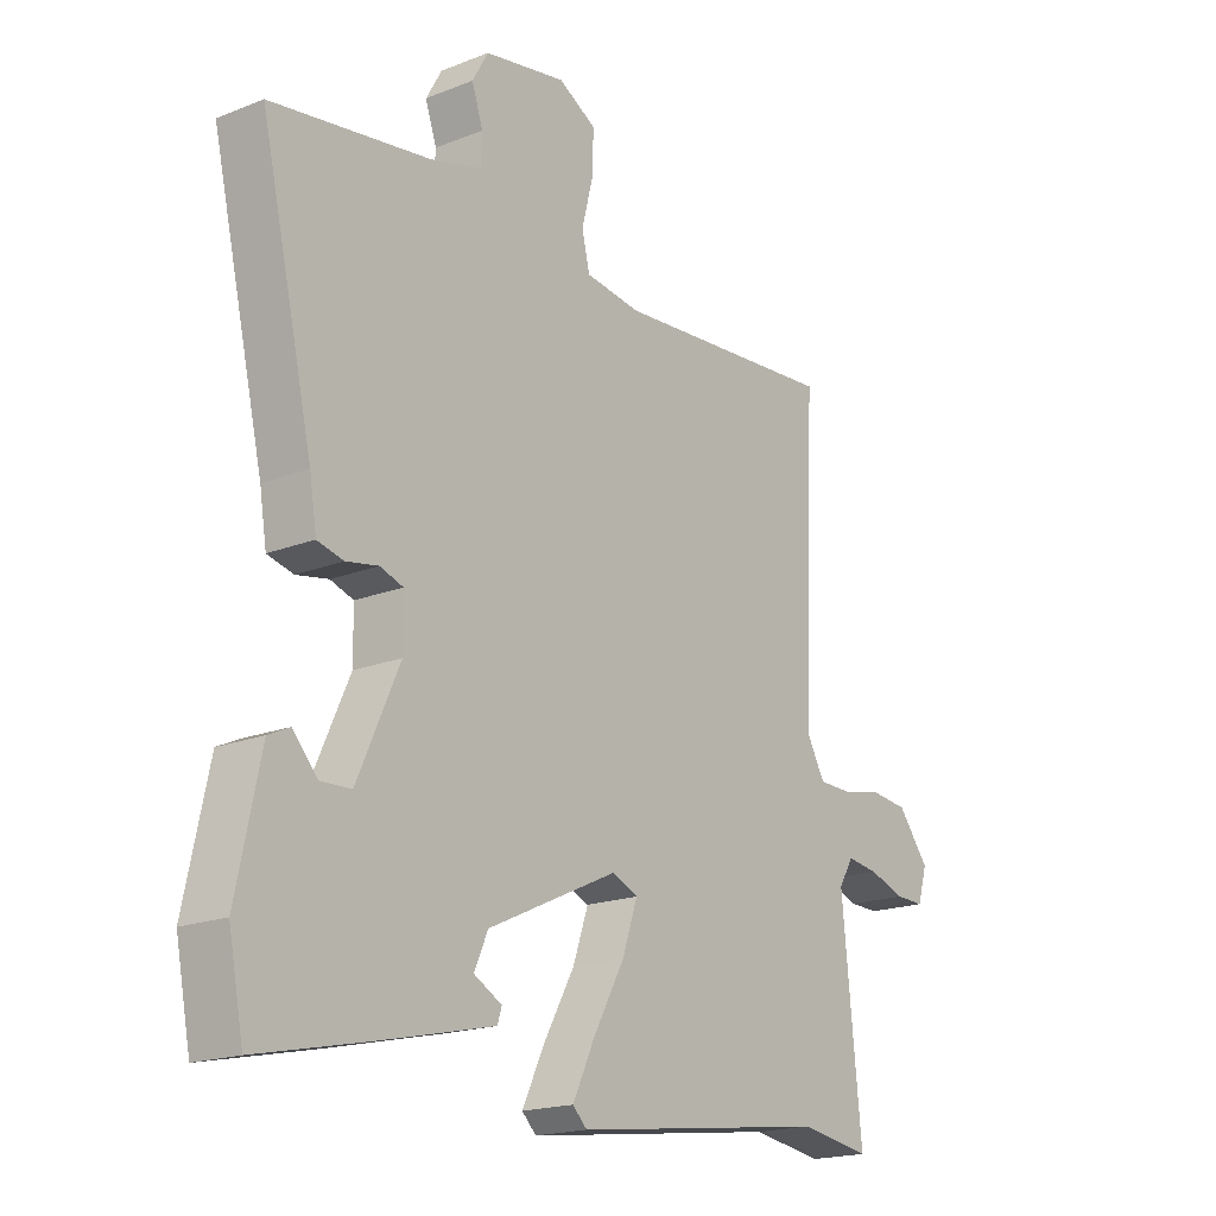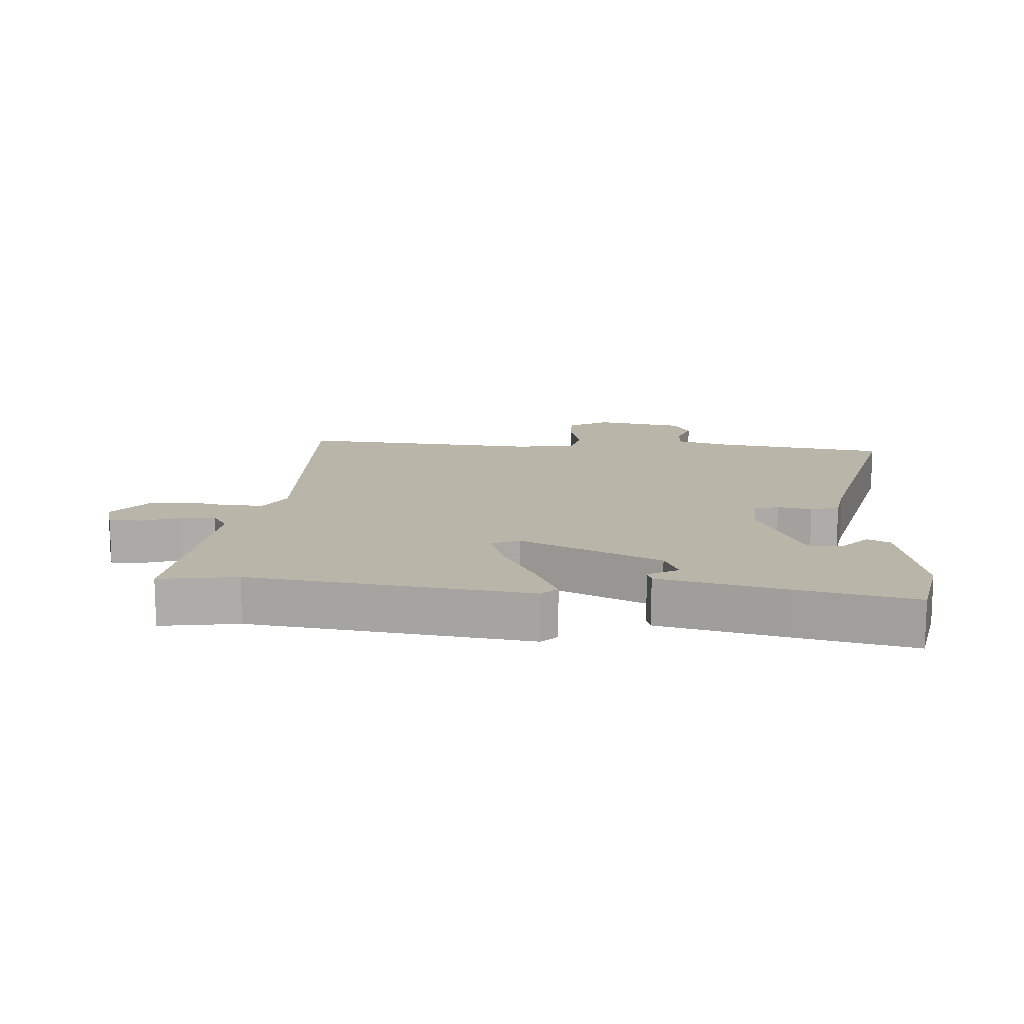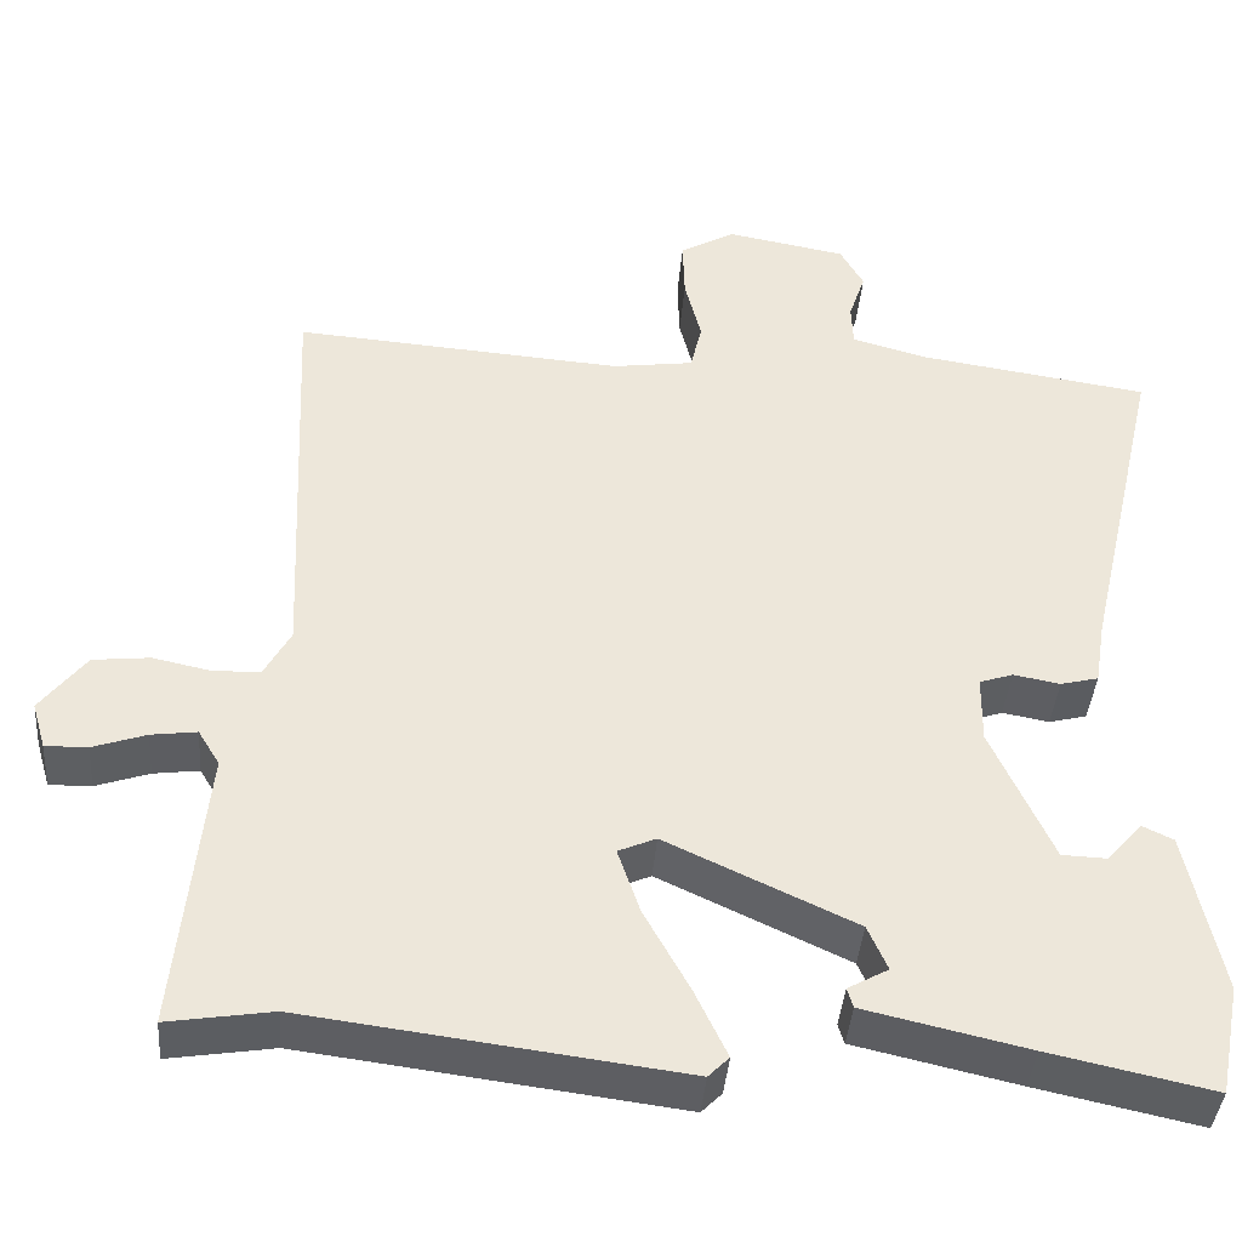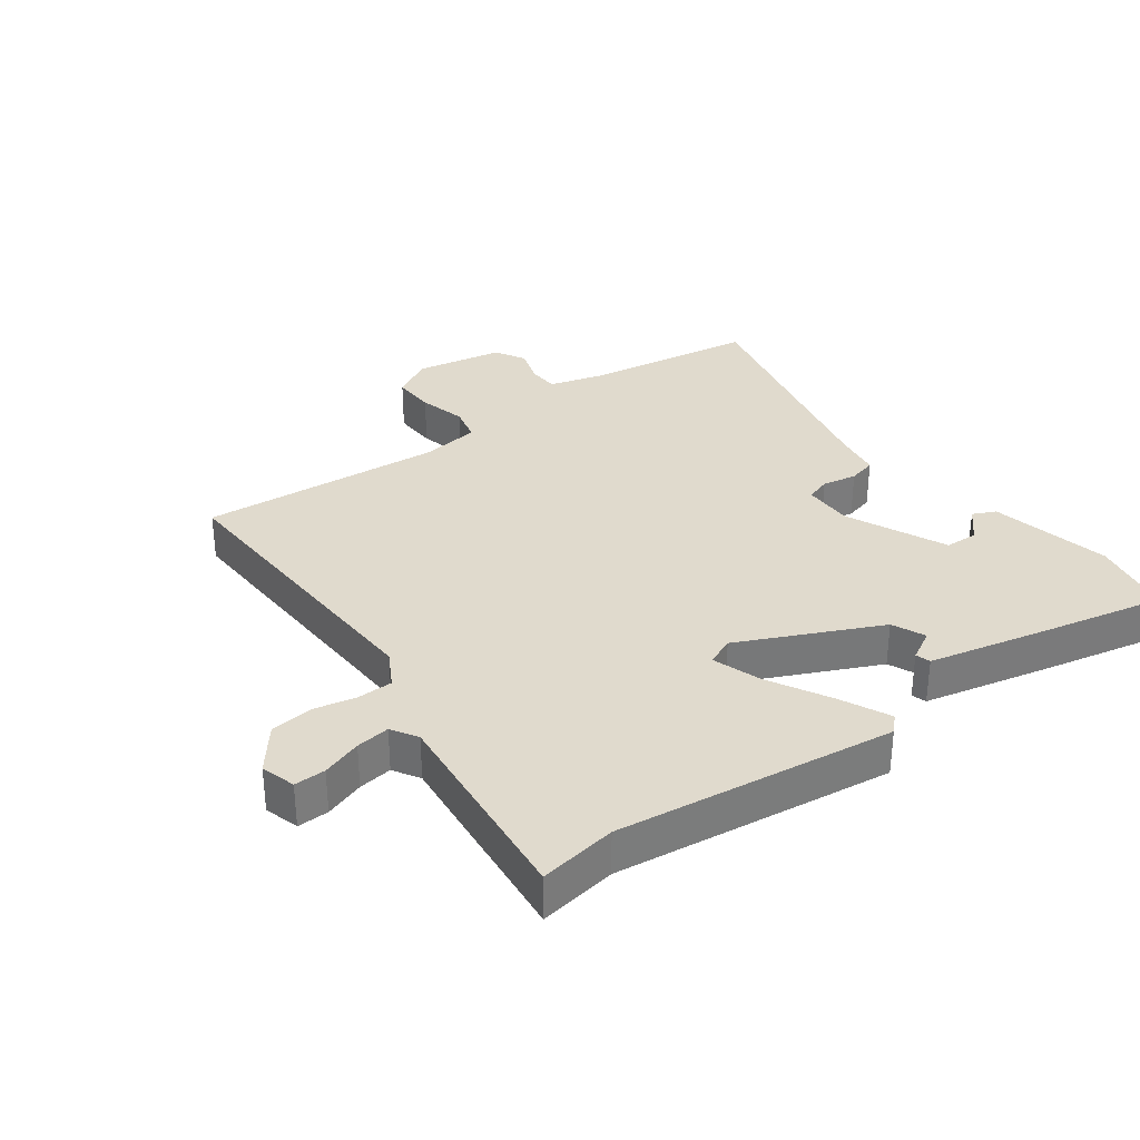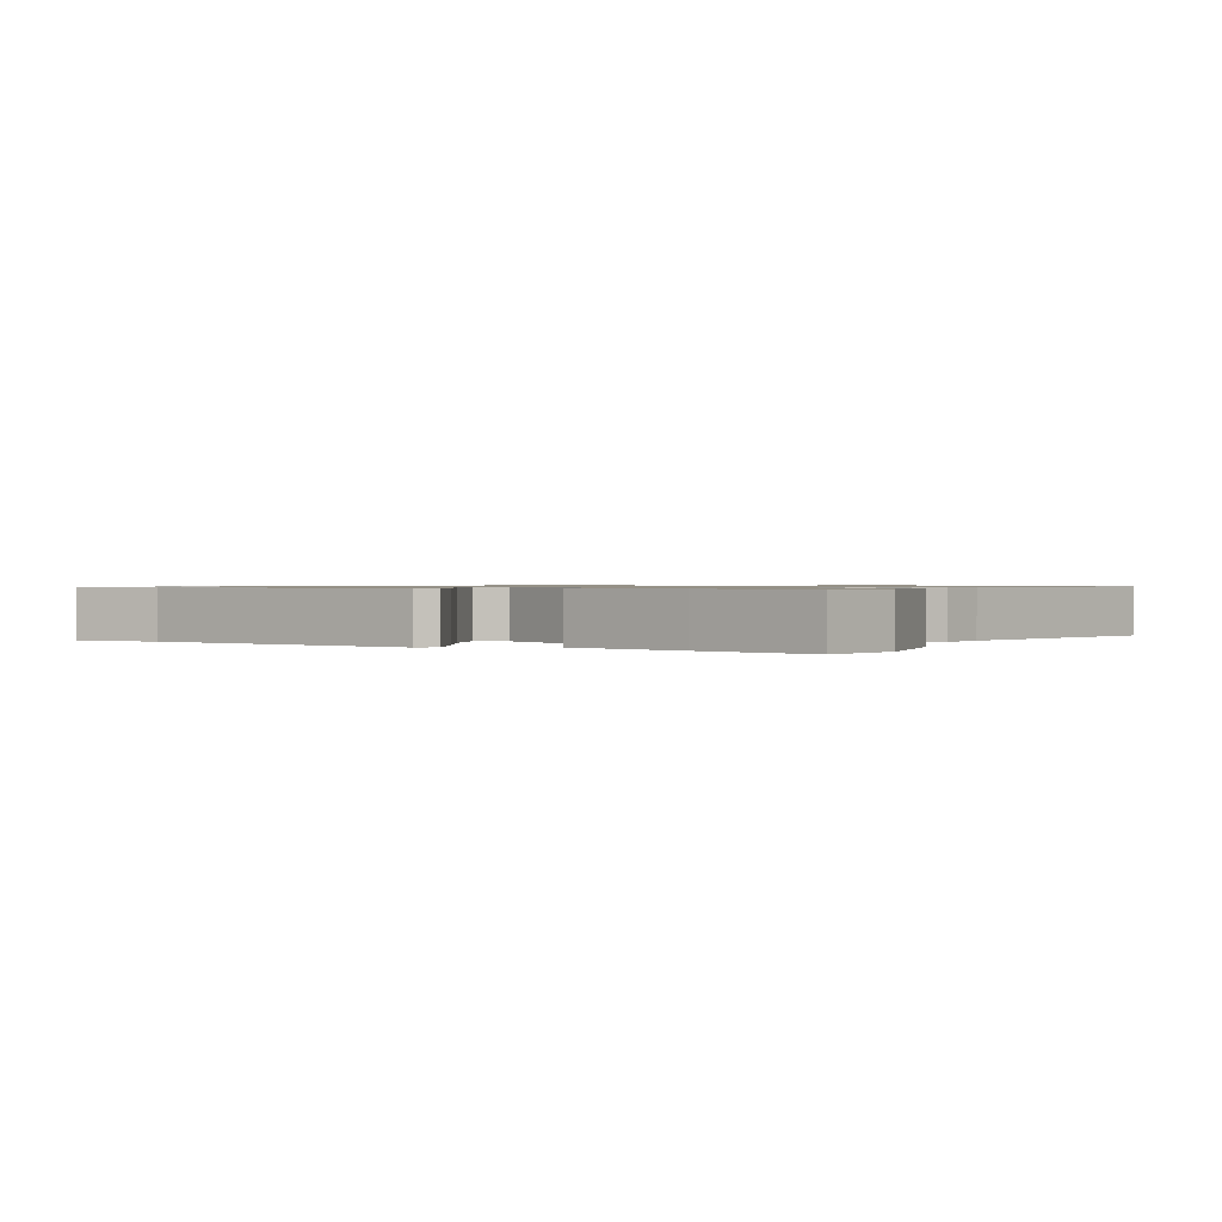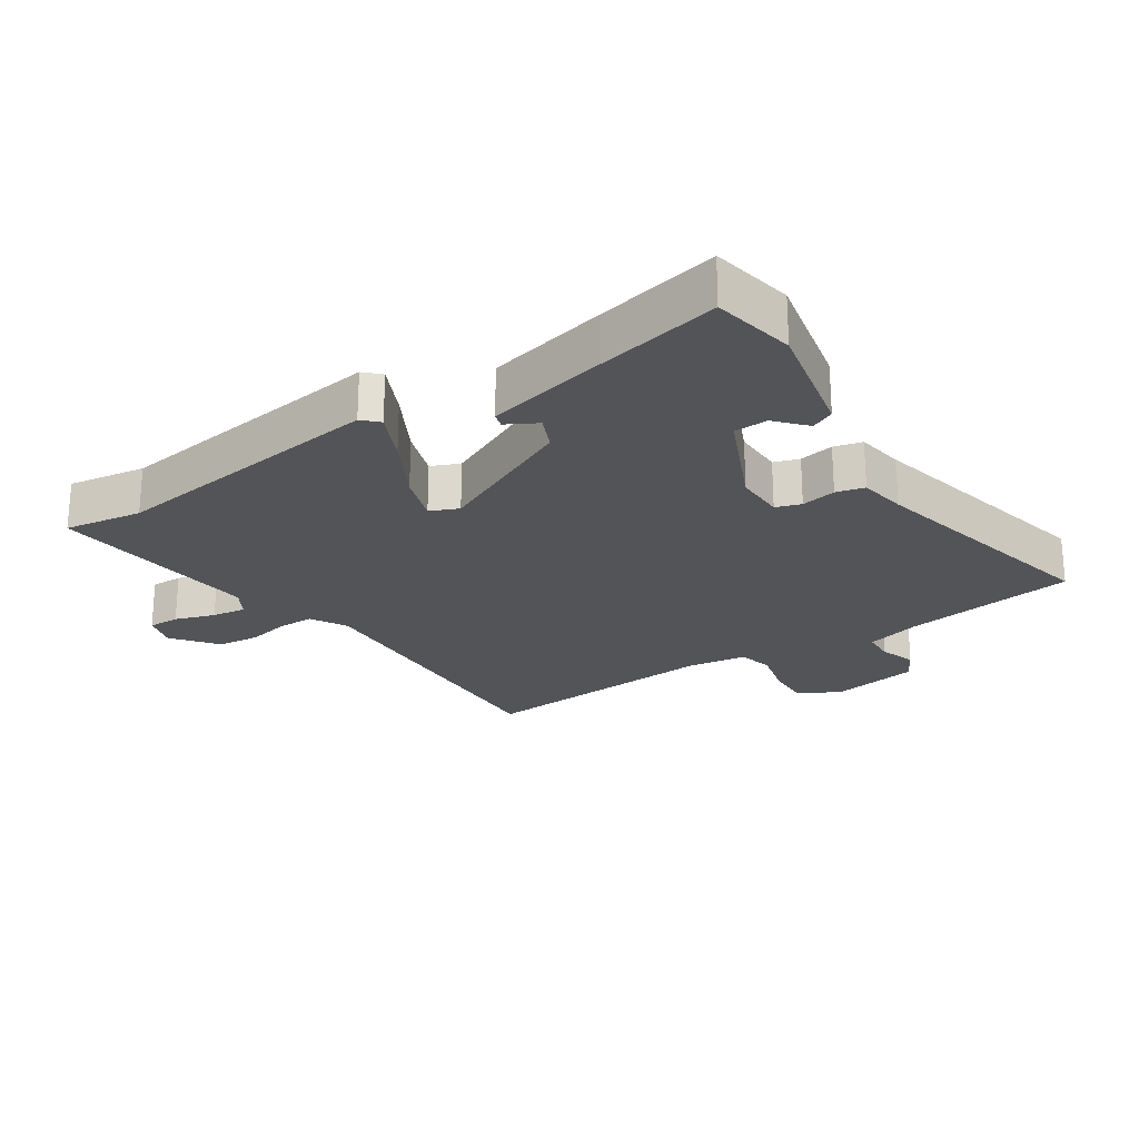
<metadata>
{"format":"obj","ext":"obj","renderer":"f3d","projection":"perspective","resolution":1024,"background":"white","views":[{"elev":-18.6,"azim":-52.9,"up":"+Z"},{"elev":13.6,"azim":-175.9,"up":"+Y"},{"elev":-39.9,"azim":175.5,"up":"+Z"},{"elev":33.0,"azim":143.8,"up":"+Y"},{"elev":0.8,"azim":-150.4,"up":"+Y"},{"elev":-23.4,"azim":-146.5,"up":"+Y"}]}
</metadata>
<code>
v 0.571 0.07 -0.511
v 0.45 0.07 -0.492
v 0.016 0.07 -0.548
v -0.008 0.07 -0.524
v 0.029 0.07 -0.446
v 0.082 0.07 -0.35
v 0.108 0.07 -0.274
v 0.064 0.07 -0.255
v -0.155 0.07 -0.357
v -0.178 0.07 -0.409
v -0.131 0.07 -0.435
v -0.138 0.07 -0.458
v -0.327 0.07 -0.501
v -0.517 0.07 -0.542
v -0.542 0.07 -0.414
v -0.502 0.07 -0.225
v -0.466 0.07 -0.208
v -0.425 0.07 -0.254
v -0.373 0.07 -0.252
v -0.302 0.07 -0.095
v -0.303 0.07 -0.017
v -0.342 0.07 -0.004
v -0.396 0.07 -0.014
v -0.44 0.07 -0.003
v -0.452 0.07 0.071
v -0.541 0.07 0.457
v -0.273 0.07 0.497
v -0.187 0.07 0.521
v -0.185 0.07 0.57
v -0.204 0.07 0.626
v -0.177 0.07 0.674
v -0.039 0.07 0.699
v 0.025 0.07 0.663
v 0.023 0.07 0.595
v 0.004 0.07 0.52
v 0.017 0.07 0.464
v 0.111 0.07 0.451
v 0.492 0.07 0.48
v 0.471 0.07 0.002
v 0.502 0.07 -0.054
v 0.558 0.07 -0.055
v 0.624 0.07 -0.041
v 0.69 0.07 -0.048
v 0.743 0.07 -0.116
v 0.727 0.07 -0.17
v 0.678 0.07 -0.169
v 0.616 0.07 -0.148
v 0.563 0.07 -0.141
v 0.538 0.07 -0.182
v 0.571 0 -0.511
v 0.45 0 -0.492
v 0.016 0 -0.548
v -0.008 0 -0.524
v 0.029 0 -0.446
v 0.082 0 -0.35
v 0.108 0 -0.274
v 0.064 0 -0.255
v -0.155 0 -0.357
v -0.178 0 -0.409
v -0.131 0 -0.435
v -0.138 0 -0.458
v -0.327 0 -0.501
v -0.517 0 -0.542
v -0.542 0 -0.414
v -0.502 0 -0.225
v -0.466 0 -0.208
v -0.425 0 -0.254
v -0.373 0 -0.252
v -0.302 0 -0.095
v -0.303 0 -0.017
v -0.342 0 -0.004
v -0.396 0 -0.014
v -0.44 0 -0.003
v -0.452 0 0.071
v -0.541 0 0.457
v -0.273 0 0.497
v -0.187 0 0.521
v -0.185 0 0.57
v -0.204 0 0.626
v -0.177 0 0.674
v -0.039 0 0.699
v 0.025 0 0.663
v 0.023 0 0.595
v 0.004 0 0.52
v 0.017 0 0.464
v 0.111 0 0.451
v 0.492 0 0.48
v 0.471 0 0.002
v 0.502 0 -0.054
v 0.558 0 -0.055
v 0.624 0 -0.041
v 0.69 0 -0.048
v 0.743 0 -0.116
v 0.727 0 -0.17
v 0.678 0 -0.169
v 0.616 0 -0.148
v 0.563 0 -0.141
v 0.538 0 -0.182
f 44 45 46 47
f 44 47 48
f 41 42 43 44
f 40 41 44 48
f 37 38 39
f 36 37 39 40
f 32 33 34 35
f 32 35 36
f 29 30 31 32
f 28 29 32 36
f 27 28 36 40
f 25 26 27 40
f 22 23 24 25
f 21 22 25 40
f 15 16 17 18
f 15 18 19
f 14 15 19
f 13 14 19
f 10 11 12 13
f 9 10 13 19
f 8 9 19 20
f 3 4 5 6
f 2 3 6 7
f 49 1 2 7
f 21 40 48 49
f 20 21 49
f 7 8 20 49
f 96 95 94 93
f 97 96 93
f 93 92 91 90
f 97 93 90 89
f 88 87 86
f 89 88 86 85
f 84 83 82 81
f 85 84 81
f 81 80 79 78
f 85 81 78 77
f 89 85 77 76
f 89 76 75 74
f 74 73 72 71
f 89 74 71 70
f 67 66 65 64
f 68 67 64
f 68 64 63
f 68 63 62
f 62 61 60 59
f 68 62 59 58
f 69 68 58 57
f 55 54 53 52
f 56 55 52 51
f 56 51 50 98
f 98 97 89 70
f 98 70 69
f 98 69 57 56
f 1 50 51 2
f 2 51 52 3
f 3 52 53 4
f 4 53 54 5
f 5 54 55 6
f 6 55 56 7
f 7 56 57 8
f 8 57 58 9
f 9 58 59 10
f 10 59 60 11
f 11 60 61 12
f 12 61 62 13
f 13 62 63 14
f 14 63 64 15
f 15 64 65 16
f 16 65 66 17
f 17 66 67 18
f 18 67 68 19
f 19 68 69 20
f 20 69 70 21
f 21 70 71 22
f 22 71 72 23
f 23 72 73 24
f 24 73 74 25
f 25 74 75 26
f 26 75 76 27
f 27 76 77 28
f 28 77 78 29
f 29 78 79 30
f 30 79 80 31
f 31 80 81 32
f 32 81 82 33
f 33 82 83 34
f 34 83 84 35
f 35 84 85 36
f 36 85 86 37
f 37 86 87 38
f 38 87 88 39
f 39 88 89 40
f 40 89 90 41
f 41 90 91 42
f 42 91 92 43
f 43 92 93 44
f 44 93 94 45
f 45 94 95 46
f 46 95 96 47
f 47 96 97 48
f 48 97 98 49
f 49 98 50 1

</code>
